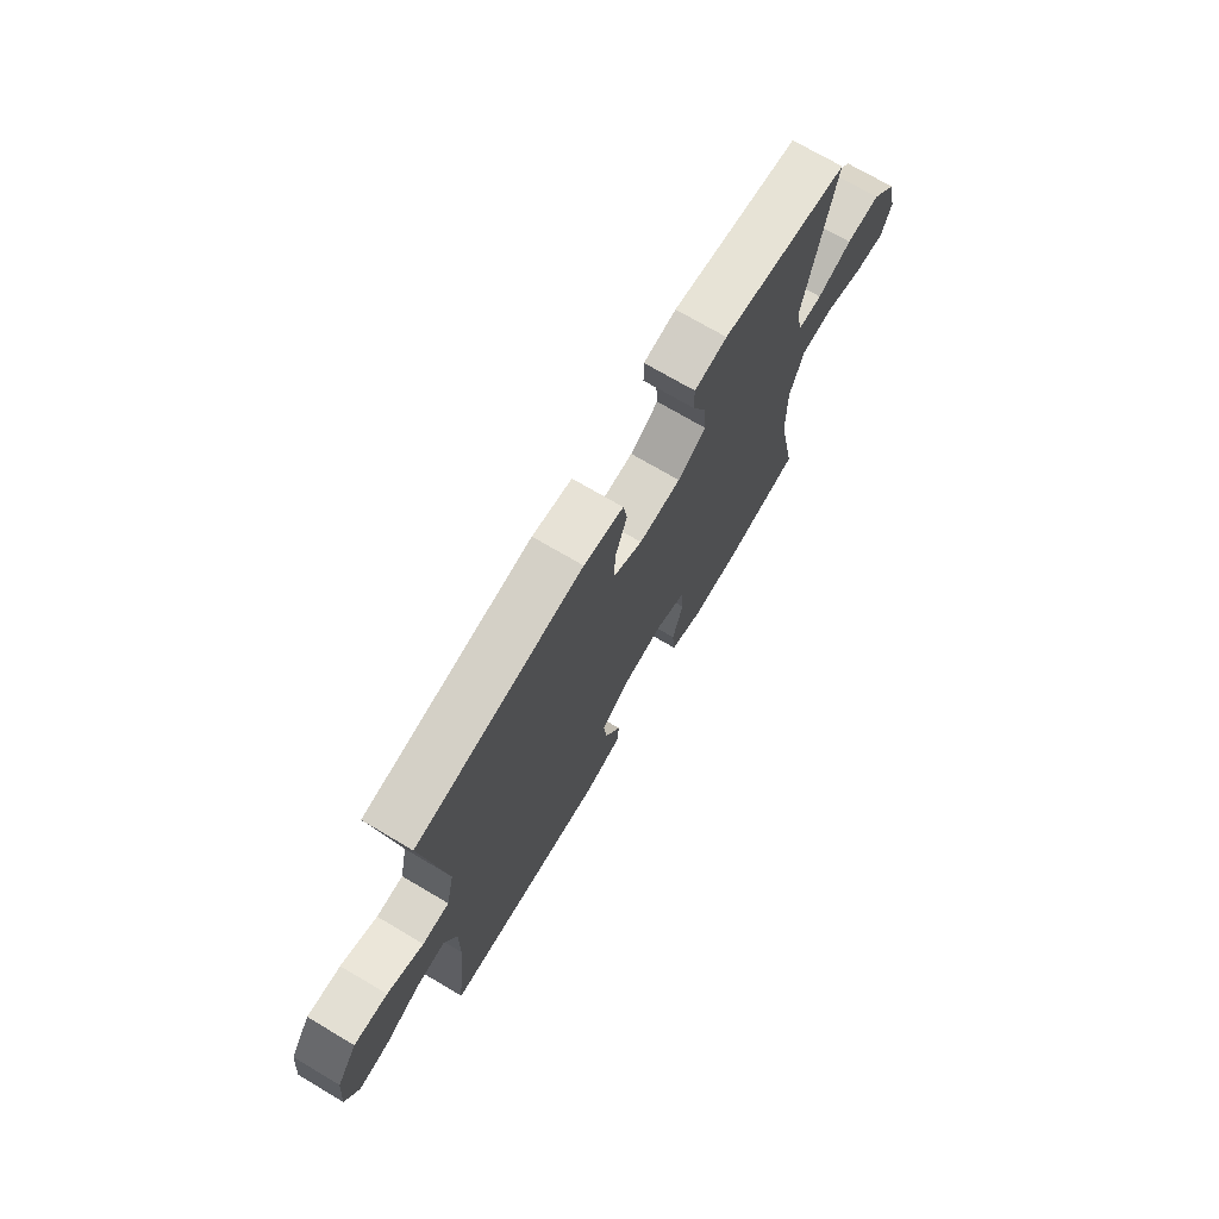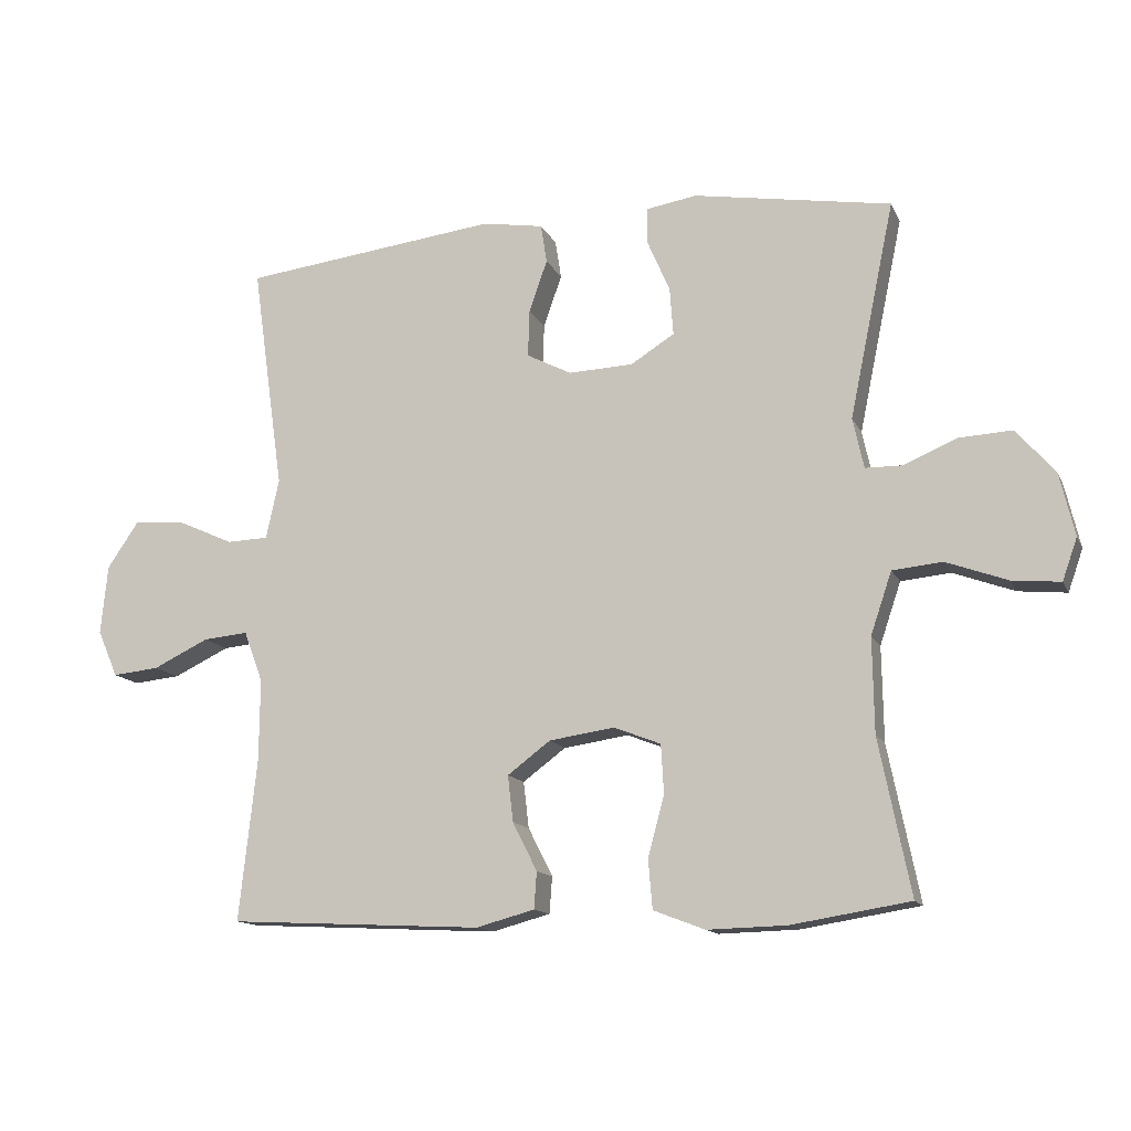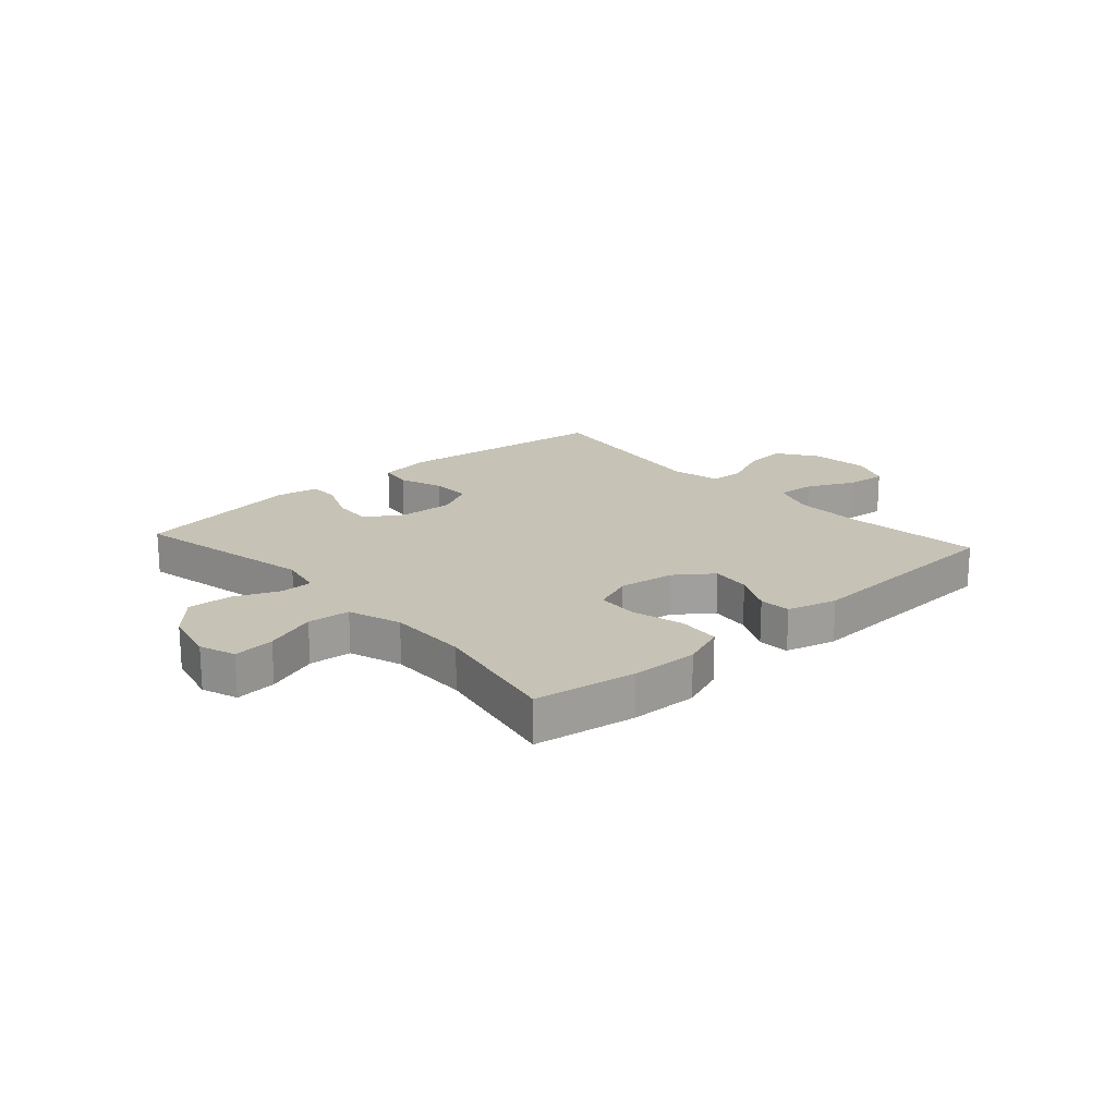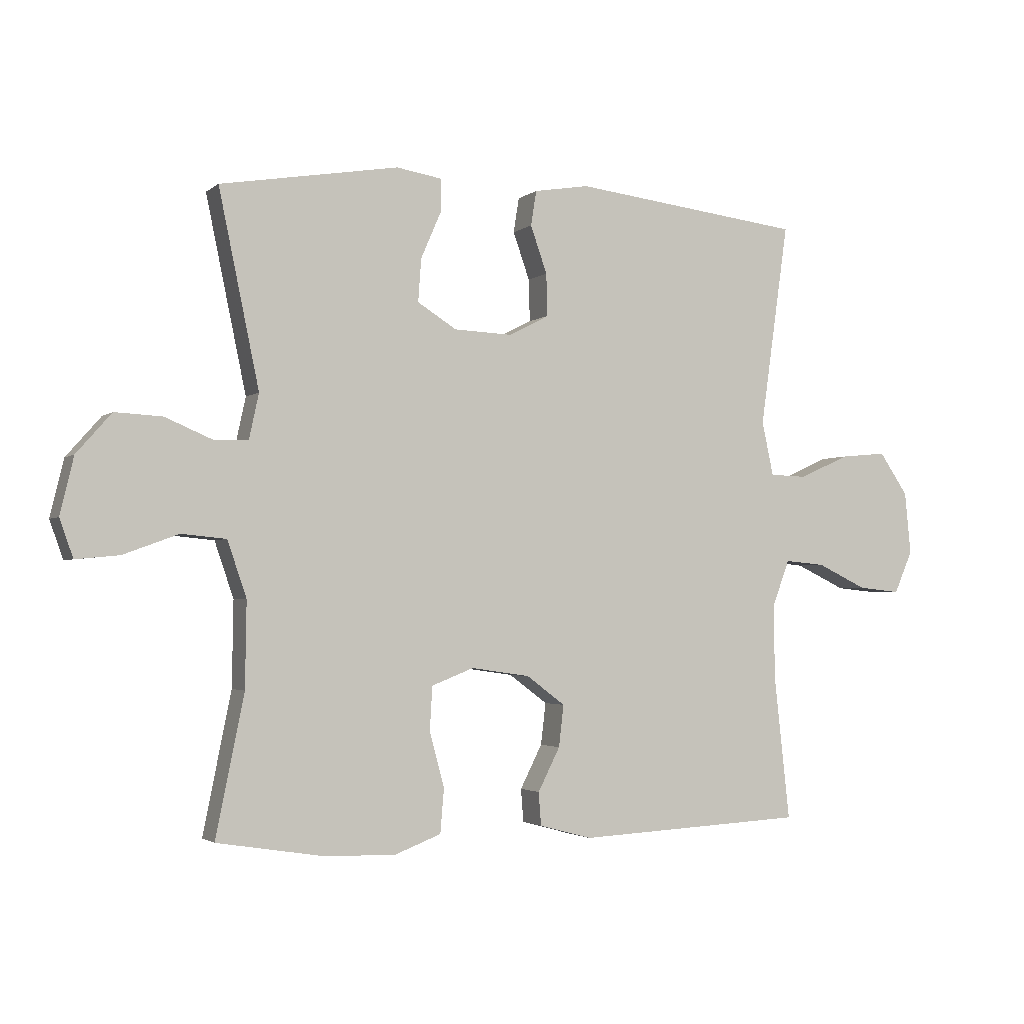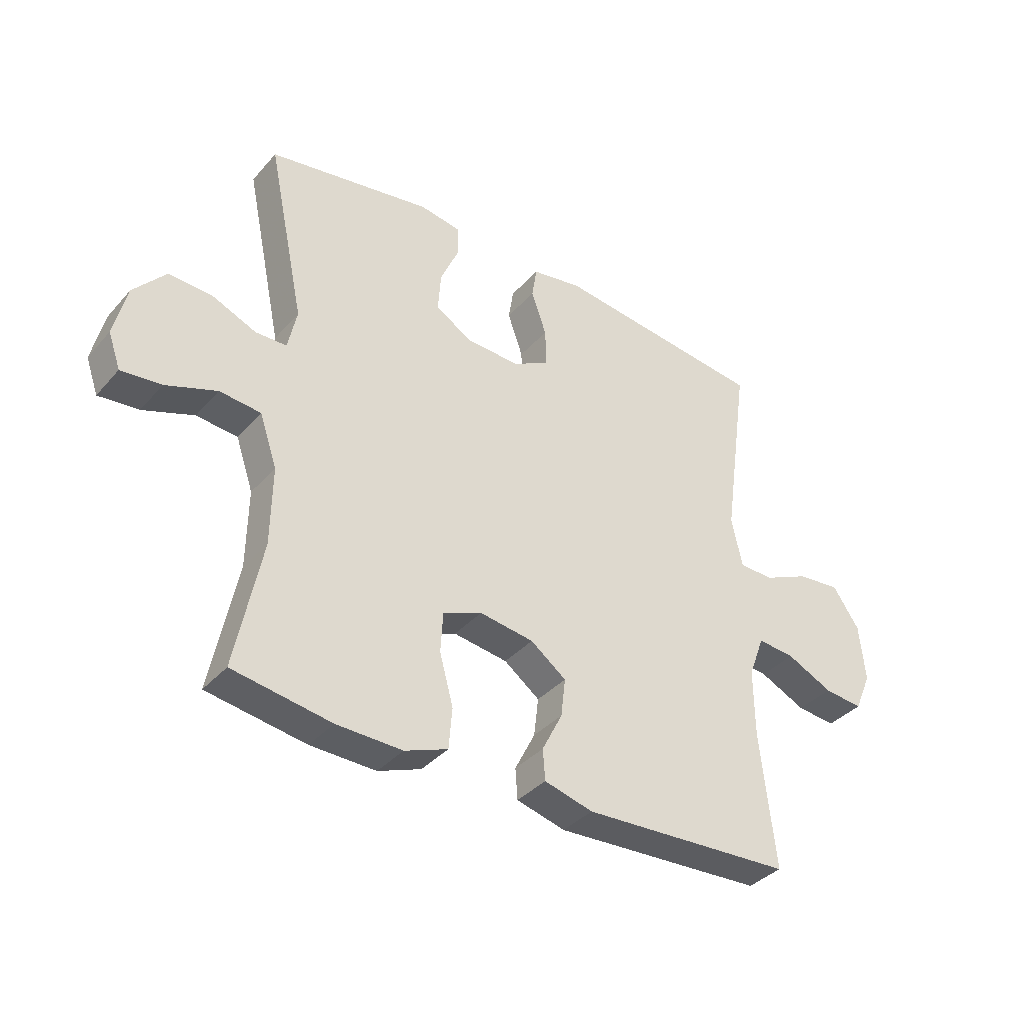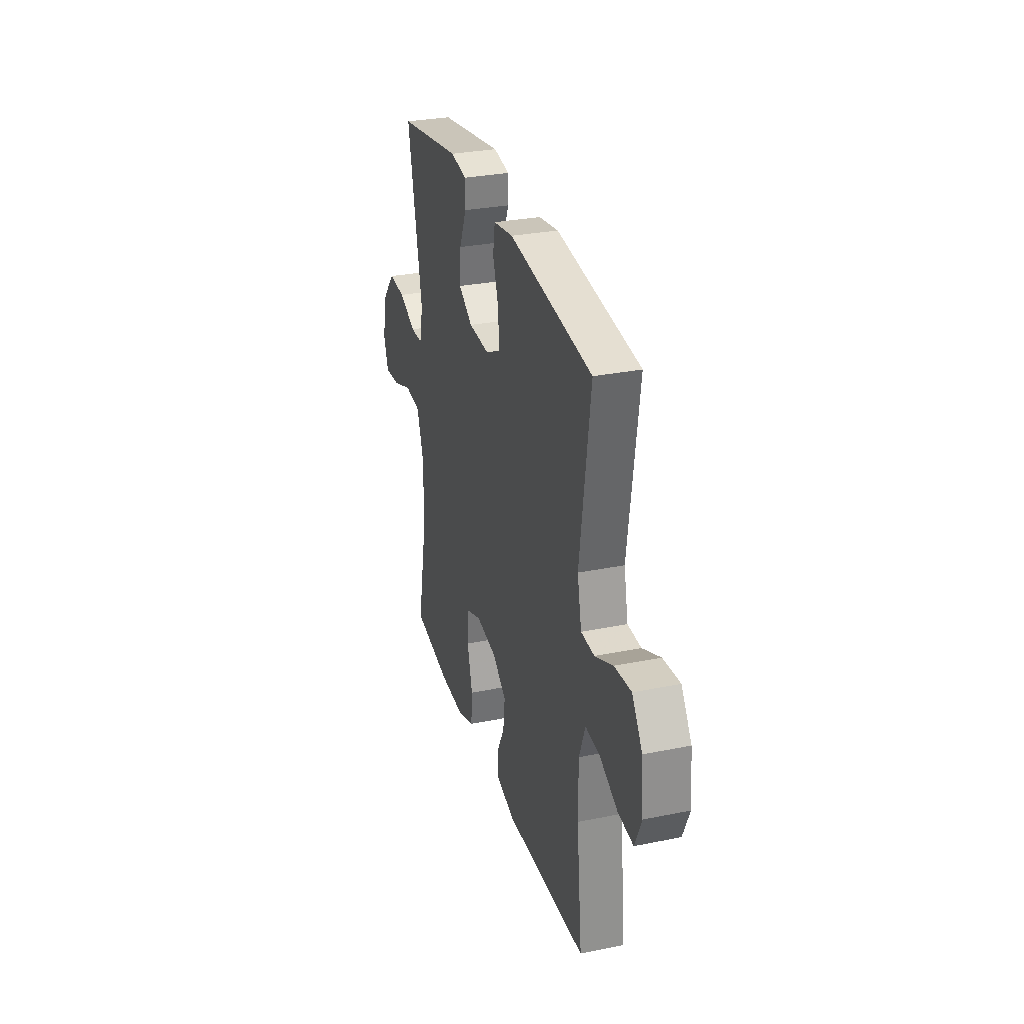
<metadata>
{"format":"obj","ext":"obj","renderer":"f3d","projection":"perspective","resolution":1024,"background":"white","views":[{"elev":72.2,"azim":-59.4,"up":"+Z"},{"elev":-13.5,"azim":17.9,"up":"+Z"},{"elev":18.9,"azim":138.1,"up":"+Y"},{"elev":-2.5,"azim":156.3,"up":"+Z"},{"elev":-37.0,"azim":144.2,"up":"+Z"},{"elev":30.3,"azim":-106.4,"up":"+Z"}]}
</metadata>
<code>
v -0.5 0.07 0.5
v -0.122 0.07 0.545
v -0.032 0.07 0.53
v -0.023 0.07 0.473
v -0.05 0.07 0.396
v -0.052 0.07 0.327
v 0.014 0.07 0.293
v 0.109 0.07 0.297
v 0.173 0.07 0.337
v 0.168 0.07 0.407
v 0.135 0.07 0.483
v 0.135 0.07 0.537
v 0.209 0.07 0.549
v 0.5 0.07 0.5
v 0.434 0.07 0.183
v 0.45 0.07 0.109
v 0.505 0.07 0.108
v 0.583 0.07 0.141
v 0.66 0.07 0.145
v 0.717 0.07 0.08
v 0.739 0.07 -0.013
v 0.717 0.07 -0.075
v 0.646 0.07 -0.068
v 0.556 0.07 -0.035
v 0.483 0.07 -0.042
v 0.452 0.07 -0.133
v 0.454 0.07 -0.272
v 0.5 0.07 -0.5
v 0.326 0.07 -0.528
v 0.21 0.07 -0.531
v 0.134 0.07 -0.502
v 0.128 0.07 -0.43
v 0.152 0.07 -0.341
v 0.148 0.07 -0.269
v 0.079 0.07 -0.242
v -0.017 0.07 -0.256
v -0.08 0.07 -0.303
v -0.072 0.07 -0.371
v -0.036 0.07 -0.442
v -0.04 0.07 -0.496
v -0.126 0.07 -0.519
v -0.5 0.07 -0.5
v -0.474 0.07 -0.262
v -0.473 0.07 -0.142
v -0.501 0.07 -0.067
v -0.567 0.07 -0.073
v -0.649 0.07 -0.112
v -0.718 0.07 -0.119
v -0.748 0.07 -0.05
v -0.738 0.07 0.052
v -0.691 0.07 0.121
v -0.615 0.07 0.114
v -0.533 0.07 0.077
v -0.472 0.07 0.079
v -0.453 0.07 0.167
v -0.5 0 0.5
v -0.122 0 0.545
v -0.032 0 0.53
v -0.023 0 0.473
v -0.05 0 0.396
v -0.052 0 0.327
v 0.014 0 0.293
v 0.109 0 0.297
v 0.173 0 0.337
v 0.168 0 0.407
v 0.135 0 0.483
v 0.135 0 0.537
v 0.209 0 0.549
v 0.5 0 0.5
v 0.434 0 0.183
v 0.45 0 0.109
v 0.505 0 0.108
v 0.583 0 0.141
v 0.66 0 0.145
v 0.717 0 0.08
v 0.739 0 -0.013
v 0.717 0 -0.075
v 0.646 0 -0.068
v 0.556 0 -0.035
v 0.483 0 -0.042
v 0.452 0 -0.133
v 0.454 0 -0.272
v 0.5 0 -0.5
v 0.326 0 -0.528
v 0.21 0 -0.531
v 0.134 0 -0.502
v 0.128 0 -0.43
v 0.152 0 -0.341
v 0.148 0 -0.269
v 0.079 0 -0.242
v -0.017 0 -0.256
v -0.08 0 -0.303
v -0.072 0 -0.371
v -0.036 0 -0.442
v -0.04 0 -0.496
v -0.126 0 -0.519
v -0.5 0 -0.5
v -0.474 0 -0.262
v -0.473 0 -0.142
v -0.501 0 -0.067
v -0.567 0 -0.073
v -0.649 0 -0.112
v -0.718 0 -0.119
v -0.748 0 -0.05
v -0.738 0 0.052
v -0.691 0 0.121
v -0.615 0 0.114
v -0.533 0 0.077
v -0.472 0 0.079
v -0.453 0 0.167
f 50 51 52 53
f 50 53 54
f 49 50 54
f 46 47 48 49
f 45 46 49 54
f 44 45 54 55
f 40 41 42 43
f 38 39 40 43
f 37 38 43 44
f 36 37 44 55
f 30 31 32 33
f 30 33 34
f 27 28 29 30
f 26 27 30 34
f 25 26 34 35
f 21 22 23 24
f 21 24 25
f 20 21 25
f 17 18 19 20
f 16 17 20 25
f 12 13 14 15
f 10 11 12 15
f 9 10 15 16
f 8 9 16 25
f 2 3 4 5
f 2 5 6
f 1 2 6
f 55 1 6 7
f 25 35 36 55
f 7 8 25 55
f 108 107 106 105
f 109 108 105
f 109 105 104
f 104 103 102 101
f 109 104 101 100
f 110 109 100 99
f 98 97 96 95
f 98 95 94 93
f 99 98 93 92
f 110 99 92 91
f 88 87 86 85
f 89 88 85
f 85 84 83 82
f 89 85 82 81
f 90 89 81 80
f 79 78 77 76
f 80 79 76
f 80 76 75
f 75 74 73 72
f 80 75 72 71
f 70 69 68 67
f 70 67 66 65
f 71 70 65 64
f 80 71 64 63
f 60 59 58 57
f 61 60 57
f 61 57 56
f 62 61 56 110
f 110 91 90 80
f 110 80 63 62
f 1 56 57 2
f 2 57 58 3
f 3 58 59 4
f 4 59 60 5
f 5 60 61 6
f 6 61 62 7
f 7 62 63 8
f 8 63 64 9
f 9 64 65 10
f 10 65 66 11
f 11 66 67 12
f 12 67 68 13
f 13 68 69 14
f 14 69 70 15
f 15 70 71 16
f 16 71 72 17
f 17 72 73 18
f 18 73 74 19
f 19 74 75 20
f 20 75 76 21
f 21 76 77 22
f 22 77 78 23
f 23 78 79 24
f 24 79 80 25
f 25 80 81 26
f 26 81 82 27
f 27 82 83 28
f 28 83 84 29
f 29 84 85 30
f 30 85 86 31
f 31 86 87 32
f 32 87 88 33
f 33 88 89 34
f 34 89 90 35
f 35 90 91 36
f 36 91 92 37
f 37 92 93 38
f 38 93 94 39
f 39 94 95 40
f 40 95 96 41
f 41 96 97 42
f 42 97 98 43
f 43 98 99 44
f 44 99 100 45
f 45 100 101 46
f 46 101 102 47
f 47 102 103 48
f 48 103 104 49
f 49 104 105 50
f 50 105 106 51
f 51 106 107 52
f 52 107 108 53
f 53 108 109 54
f 54 109 110 55
f 55 110 56 1

</code>
